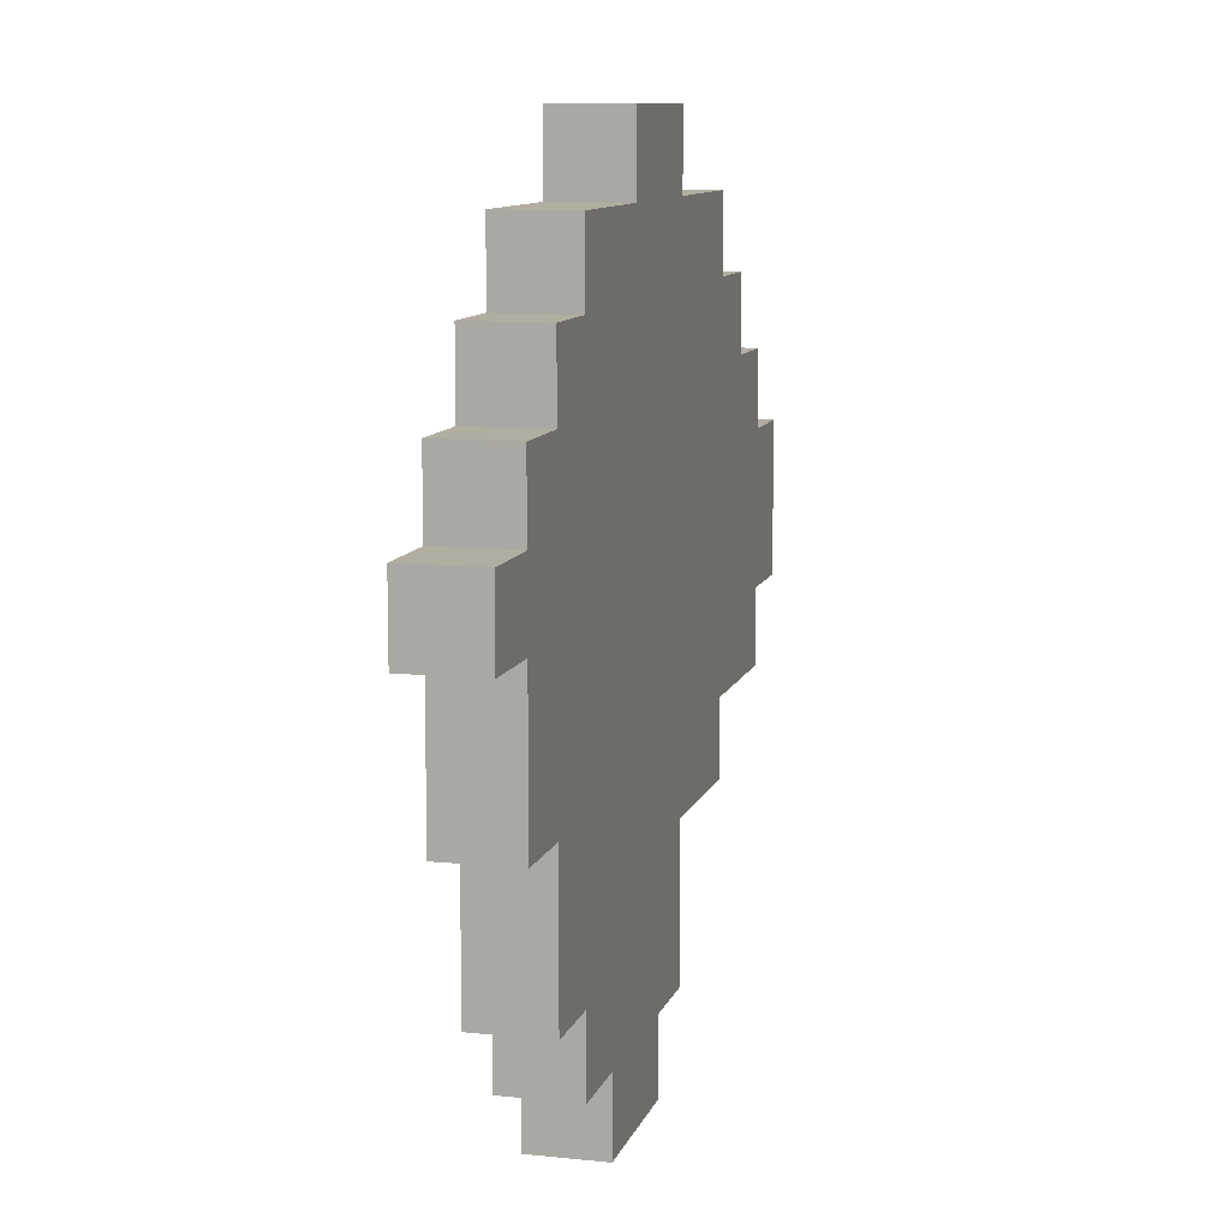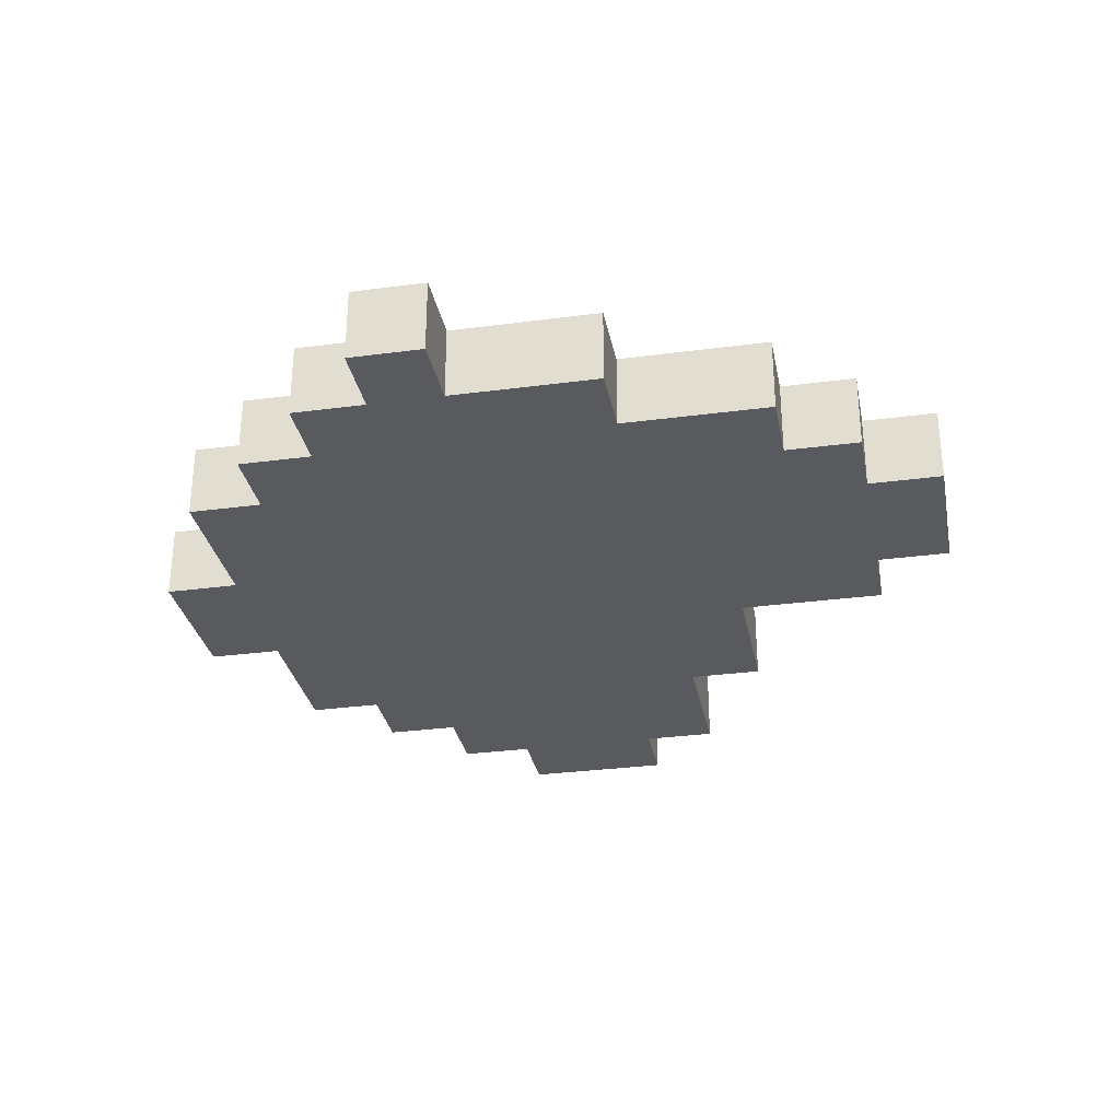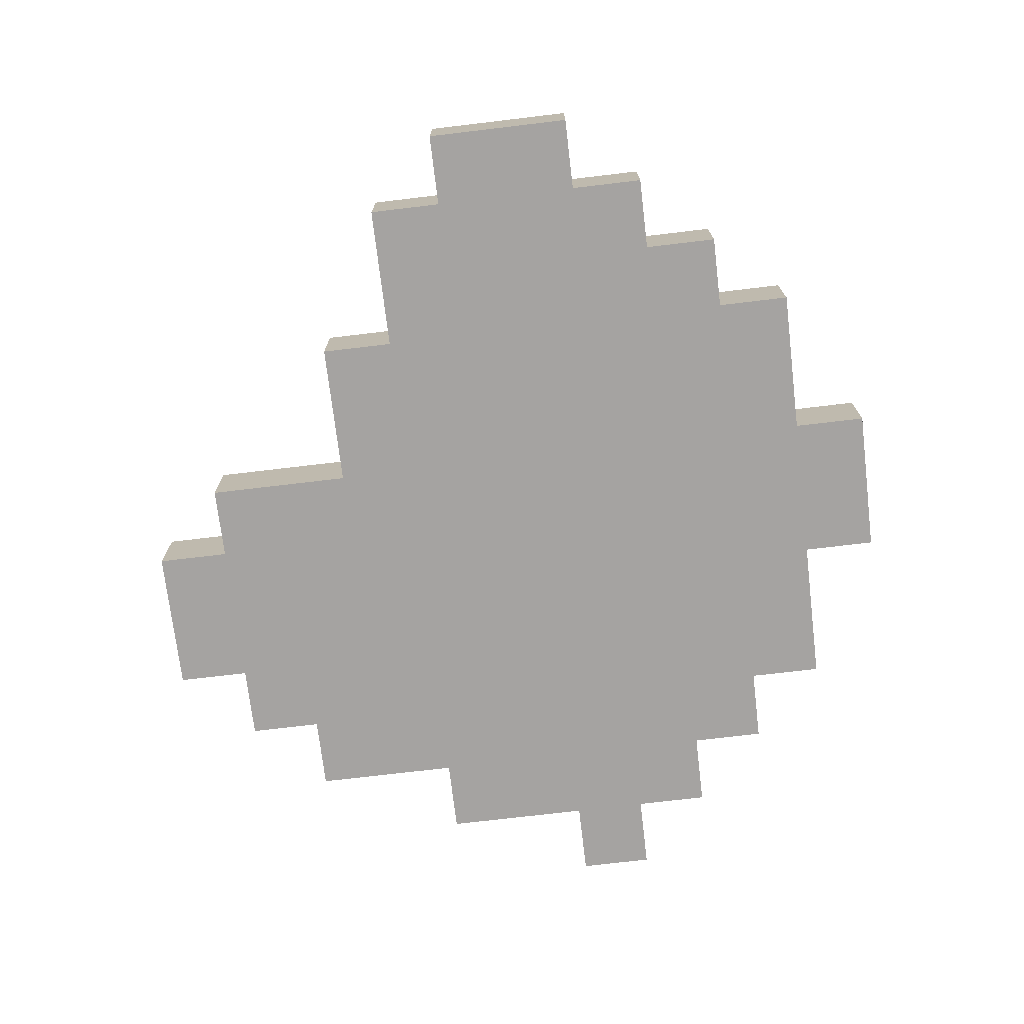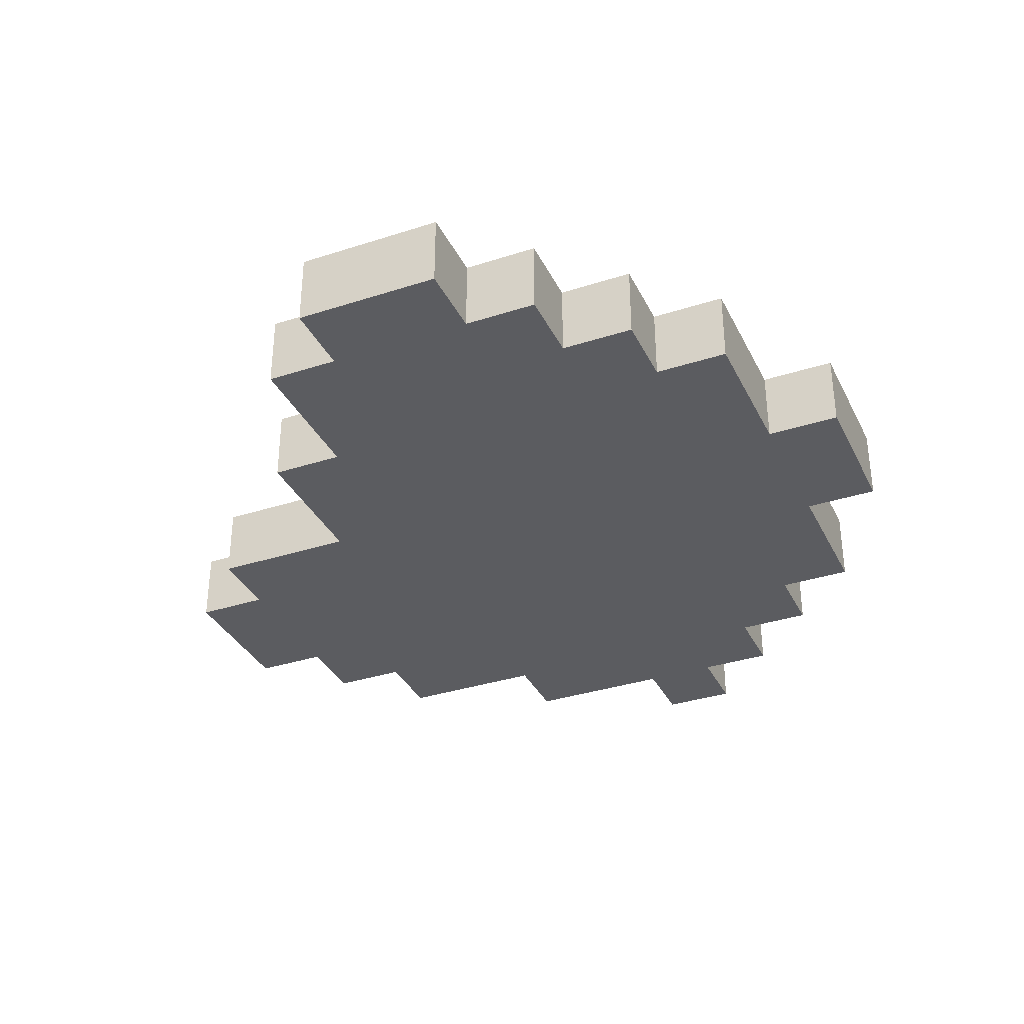
<metadata>
{"format":"obj","ext":"obj","renderer":"f3d","projection":"perspective","resolution":1024,"background":"white","views":[{"elev":10.3,"azim":104.9,"up":"+Z"},{"elev":-30.7,"azim":100.8,"up":"+Y"},{"elev":-73.1,"azim":-83.2,"up":"+Y"},{"elev":-34.6,"azim":-66.5,"up":"+Y"}]}
</metadata>
<code>
o Untitled.055
v -0.6197 0 0.1264
v -0.6197 0 0.0264
v -0.6197 0 -0.0736
v -0.6197 0.1 0.1264
v -0.6197 0.1 0.0264
v -0.6197 0.1 -0.0736
v -0.5197 0 0.2264
v -0.5197 0 0.1264
v -0.5197 0 -0.0736
v -0.5197 0 -0.1736
v -0.5197 0.1 0.2264
v -0.5197 0.1 0.1264
v -0.5197 0.1 -0.0736
v -0.5197 0.1 -0.1736
v -0.4197 0 0.3264
v -0.4197 0 0.2264
v -0.4197 0.1 0.3264
v -0.4197 0.1 0.2264
v -0.3197 0 0.4264
v -0.3197 0 0.3264
v -0.3197 0 -0.1736
v -0.3197 0 -0.2736
v -0.3197 0.1 0.4264
v -0.3197 0.1 0.3264
v -0.3197 0.1 -0.1736
v -0.3197 0.1 -0.2736
v -0.1197 0 0.5264
v -0.1197 0 0.4264
v -0.1197 0 -0.2736
v -0.1197 0 -0.3736
v -0.1197 0 -0.4736
v -0.1197 0.1 0.5264
v -0.1197 0.1 0.4264
v -0.1197 0.1 -0.2736
v -0.1197 0.1 -0.3736
v -0.1197 0.1 -0.4736
v -0.01966 0 -0.4736
v -0.01966 0 -0.5736
v -0.01966 0.1 -0.4736
v -0.01966 0.1 -0.5736
v 0.08034 0 0.5264
v 0.08034 0 0.4264
v 0.08034 0.1 0.5264
v 0.08034 0.1 0.4264
v 0.1803 0 -0.4736
v 0.1803 0 -0.5736
v 0.1803 0.1 -0.4736
v 0.1803 0.1 -0.5736
v 0.2803 0 0.4264
v 0.2803 0 0.3264
v 0.2803 0 -0.3736
v 0.2803 0 -0.4736
v 0.2803 0.1 0.4264
v 0.2803 0.1 0.3264
v 0.2803 0.1 -0.3736
v 0.2803 0.1 -0.4736
v 0.3803 0 0.3264
v 0.3803 0 0.2264
v 0.3803 0 -0.1736
v 0.3803 0 -0.2736
v 0.3803 0 -0.3736
v 0.3803 0.1 0.3264
v 0.3803 0.1 0.2264
v 0.3803 0.1 -0.1736
v 0.3803 0.1 -0.2736
v 0.3803 0.1 -0.3736
v 0.4803 0 0.2264
v 0.4803 0 0.1264
v 0.4803 0 0.0264
v 0.4803 0 -0.0736
v 0.4803 0 -0.1736
v 0.4803 0.1 0.2264
v 0.4803 0.1 0.1264
v 0.4803 0.1 0.0264
v 0.4803 0.1 -0.0736
v 0.4803 0.1 -0.1736
v 0.5803 0 0.1264
v 0.5803 0 0.0264
v 0.5803 0.1 0.1264
v 0.5803 0.1 0.0264
v -0.1197 0 0.5264
v -0.1197 0.1 0.5264
v -0.01966 0 0.5264
v -0.01966 0.1 0.5264
v 0.08034 0 0.5264
v 0.08034 0.1 0.5264
v -0.3197 0 0.4264
v -0.3197 0.1 0.4264
v -0.2197 0 0.4264
v -0.2197 0.1 0.4264
v -0.1197 0 0.4264
v -0.1197 0.1 0.4264
v 0.08034 0 0.4264
v 0.08034 0.1 0.4264
v 0.1803 0 0.4264
v 0.1803 0.1 0.4264
v 0.2803 0 0.4264
v 0.2803 0.1 0.4264
v -0.4197 0 0.3264
v -0.4197 0.1 0.3264
v -0.3197 0 0.3264
v -0.3197 0.1 0.3264
v 0.2803 0 0.3264
v 0.2803 0.1 0.3264
v 0.3803 0 0.3264
v 0.3803 0.1 0.3264
v -0.5197 0 0.2264
v -0.5197 0.1 0.2264
v -0.4197 0 0.2264
v -0.4197 0.1 0.2264
v 0.3803 0 0.2264
v 0.3803 0.1 0.2264
v 0.4803 0 0.2264
v 0.4803 0.1 0.2264
v -0.6197 0 0.1264
v -0.6197 0.1 0.1264
v -0.5197 0 0.1264
v -0.5197 0.1 0.1264
v 0.4803 0 0.1264
v 0.4803 0.1 0.1264
v 0.5803 0 0.1264
v 0.5803 0.1 0.1264
v 0.4803 0 0.0264
v 0.4803 0.1 0.0264
v 0.5803 0 0.0264
v 0.5803 0.1 0.0264
v -0.6197 0 -0.0736
v -0.6197 0.1 -0.0736
v -0.5197 0 -0.0736
v -0.5197 0.1 -0.0736
v -0.5197 0 -0.1736
v -0.5197 0.1 -0.1736
v -0.4197 0 -0.1736
v -0.4197 0.1 -0.1736
v -0.3197 0 -0.1736
v -0.3197 0.1 -0.1736
v 0.3803 0 -0.1736
v 0.3803 0.1 -0.1736
v 0.4803 0 -0.1736
v 0.4803 0.1 -0.1736
v -0.3197 0 -0.2736
v -0.3197 0.1 -0.2736
v -0.2197 0 -0.2736
v -0.2197 0.1 -0.2736
v -0.1197 0 -0.2736
v -0.1197 0.1 -0.2736
v 0.2803 0 -0.3736
v 0.2803 0.1 -0.3736
v 0.3803 0 -0.3736
v 0.3803 0.1 -0.3736
v -0.1197 0 -0.4736
v -0.1197 0.1 -0.4736
v -0.01966 0 -0.4736
v -0.01966 0.1 -0.4736
v 0.1803 0 -0.4736
v 0.1803 0.1 -0.4736
v 0.2803 0 -0.4736
v 0.2803 0.1 -0.4736
v -0.01966 0 -0.5736
v -0.01966 0.1 -0.5736
v 0.08034 0 -0.5736
v 0.08034 0.1 -0.5736
v 0.1803 0 -0.5736
v 0.1803 0.1 -0.5736
v -0.1197 0 0.5264
v -0.01966 0 0.5264
v 0.08034 0 0.5264
v -0.3197 0 0.4264
v -0.2197 0 0.4264
v -0.1197 0 0.4264
v -0.01966 0 0.4264
v 0.08034 0 0.4264
v 0.1803 0 0.4264
v 0.2803 0 0.4264
v -0.4197 0 0.3264
v -0.3197 0 0.3264
v -0.1197 0 0.3264
v 0.08034 0 0.3264
v 0.1803 0 0.3264
v 0.2803 0 0.3264
v 0.3803 0 0.3264
v -0.5197 0 0.2264
v -0.4197 0 0.2264
v -0.3197 0 0.2264
v -0.2197 0 0.2264
v -0.1197 0 0.2264
v -0.01966 0 0.2264
v 0.08034 0 0.2264
v 0.1803 0 0.2264
v 0.2803 0 0.2264
v 0.3803 0 0.2264
v 0.4803 0 0.2264
v -0.6197 0 0.1264
v -0.5197 0 0.1264
v -0.4197 0 0.1264
v -0.3197 0 0.1264
v -0.01966 0 0.1264
v 0.08034 0 0.1264
v 0.2803 0 0.1264
v 0.3803 0 0.1264
v 0.4803 0 0.1264
v 0.5803 0 0.1264
v -0.6197 0 0.0264
v -0.5197 0 0.0264
v -0.4197 0 0.0264
v -0.3197 0 0.0264
v -0.2197 0 0.0264
v -0.1197 0 0.0264
v -0.01966 0 0.0264
v 0.08034 0 0.0264
v 0.1803 0 0.0264
v 0.2803 0 0.0264
v 0.3803 0 0.0264
v 0.4803 0 0.0264
v 0.5803 0 0.0264
v -0.6197 0 -0.0736
v -0.5197 0 -0.0736
v -0.4197 0 -0.0736
v -0.3197 0 -0.0736
v -0.2197 0 -0.0736
v -0.1197 0 -0.0736
v -0.01966 0 -0.0736
v 0.08034 0 -0.0736
v 0.1803 0 -0.0736
v 0.2803 0 -0.0736
v 0.3803 0 -0.0736
v 0.4803 0 -0.0736
v -0.5197 0 -0.1736
v -0.4197 0 -0.1736
v -0.3197 0 -0.1736
v -0.2197 0 -0.1736
v -0.1197 0 -0.1736
v -0.01966 0 -0.1736
v 0.08034 0 -0.1736
v 0.1803 0 -0.1736
v 0.2803 0 -0.1736
v 0.3803 0 -0.1736
v 0.4803 0 -0.1736
v -0.3197 0 -0.2736
v -0.2197 0 -0.2736
v -0.1197 0 -0.2736
v -0.01966 0 -0.2736
v 0.08034 0 -0.2736
v 0.1803 0 -0.2736
v 0.2803 0 -0.2736
v 0.3803 0 -0.2736
v -0.1197 0 -0.3736
v -0.01966 0 -0.3736
v 0.08034 0 -0.3736
v 0.1803 0 -0.3736
v 0.2803 0 -0.3736
v 0.3803 0 -0.3736
v -0.1197 0 -0.4736
v -0.01966 0 -0.4736
v 0.08034 0 -0.4736
v 0.1803 0 -0.4736
v 0.2803 0 -0.4736
v -0.01966 0 -0.5736
v 0.08034 0 -0.5736
v 0.1803 0 -0.5736
v -0.1197 0.1 0.5264
v -0.01966 0.1 0.5264
v 0.08034 0.1 0.5264
v -0.3197 0.1 0.4264
v -0.2197 0.1 0.4264
v -0.1197 0.1 0.4264
v -0.01966 0.1 0.4264
v 0.08034 0.1 0.4264
v 0.1803 0.1 0.4264
v 0.2803 0.1 0.4264
v -0.4197 0.1 0.3264
v -0.3197 0.1 0.3264
v -0.1197 0.1 0.3264
v 0.08034 0.1 0.3264
v 0.1803 0.1 0.3264
v 0.2803 0.1 0.3264
v 0.3803 0.1 0.3264
v -0.5197 0.1 0.2264
v -0.4197 0.1 0.2264
v -0.3197 0.1 0.2264
v -0.2197 0.1 0.2264
v -0.1197 0.1 0.2264
v -0.01966 0.1 0.2264
v 0.08034 0.1 0.2264
v 0.1803 0.1 0.2264
v 0.2803 0.1 0.2264
v 0.3803 0.1 0.2264
v 0.4803 0.1 0.2264
v -0.6197 0.1 0.1264
v -0.5197 0.1 0.1264
v -0.4197 0.1 0.1264
v -0.3197 0.1 0.1264
v -0.01966 0.1 0.1264
v 0.08034 0.1 0.1264
v 0.2803 0.1 0.1264
v 0.3803 0.1 0.1264
v 0.4803 0.1 0.1264
v 0.5803 0.1 0.1264
v -0.6197 0.1 0.0264
v -0.5197 0.1 0.0264
v -0.4197 0.1 0.0264
v -0.3197 0.1 0.0264
v -0.2197 0.1 0.0264
v -0.1197 0.1 0.0264
v -0.01966 0.1 0.0264
v 0.08034 0.1 0.0264
v 0.1803 0.1 0.0264
v 0.2803 0.1 0.0264
v 0.3803 0.1 0.0264
v 0.4803 0.1 0.0264
v 0.5803 0.1 0.0264
v -0.6197 0.1 -0.0736
v -0.5197 0.1 -0.0736
v -0.4197 0.1 -0.0736
v -0.3197 0.1 -0.0736
v -0.2197 0.1 -0.0736
v -0.1197 0.1 -0.0736
v -0.01966 0.1 -0.0736
v 0.08034 0.1 -0.0736
v 0.1803 0.1 -0.0736
v 0.2803 0.1 -0.0736
v 0.3803 0.1 -0.0736
v 0.4803 0.1 -0.0736
v -0.5197 0.1 -0.1736
v -0.4197 0.1 -0.1736
v -0.3197 0.1 -0.1736
v -0.2197 0.1 -0.1736
v -0.1197 0.1 -0.1736
v -0.01966 0.1 -0.1736
v 0.08034 0.1 -0.1736
v 0.1803 0.1 -0.1736
v 0.2803 0.1 -0.1736
v 0.3803 0.1 -0.1736
v 0.4803 0.1 -0.1736
v -0.3197 0.1 -0.2736
v -0.2197 0.1 -0.2736
v -0.1197 0.1 -0.2736
v -0.01966 0.1 -0.2736
v 0.08034 0.1 -0.2736
v 0.1803 0.1 -0.2736
v 0.2803 0.1 -0.2736
v 0.3803 0.1 -0.2736
v -0.1197 0.1 -0.3736
v -0.01966 0.1 -0.3736
v 0.08034 0.1 -0.3736
v 0.1803 0.1 -0.3736
v 0.2803 0.1 -0.3736
v 0.3803 0.1 -0.3736
v -0.1197 0.1 -0.4736
v -0.01966 0.1 -0.4736
v 0.08034 0.1 -0.4736
v 0.1803 0.1 -0.4736
v 0.2803 0.1 -0.4736
v -0.01966 0.1 -0.5736
v 0.08034 0.1 -0.5736
v 0.1803 0.1 -0.5736
f 4 2 1
f 5 3 2
f 5 2 4
f 6 3 5
f 11 8 7
f 12 8 11
f 13 10 9
f 14 10 13
f 17 16 15
f 18 16 17
f 23 20 19
f 24 20 23
f 25 22 21
f 26 22 25
f 32 28 27
f 33 28 32
f 34 30 29
f 35 31 30
f 35 30 34
f 36 31 35
f 39 38 37
f 40 38 39
f 41 42 43
f 43 42 44
f 45 46 47
f 47 46 48
f 49 50 53
f 53 50 54
f 51 52 55
f 55 52 56
f 57 58 62
f 62 58 63
f 59 60 64
f 60 61 65
f 64 60 65
f 65 61 66
f 67 68 72
f 72 68 73
f 69 70 74
f 70 71 75
f 74 70 75
f 75 71 76
f 77 78 79
f 79 78 80
f 83 82 81
f 84 82 83
f 85 84 83
f 86 84 85
f 89 88 87
f 90 88 89
f 91 90 89
f 92 90 91
f 95 94 93
f 96 94 95
f 97 96 95
f 98 96 97
f 101 100 99
f 102 100 101
f 105 104 103
f 106 104 105
f 109 108 107
f 110 108 109
f 113 112 111
f 114 112 113
f 117 116 115
f 118 116 117
f 121 120 119
f 122 120 121
f 123 124 125
f 125 124 126
f 127 128 129
f 129 128 130
f 131 132 133
f 133 132 134
f 133 134 135
f 135 134 136
f 137 138 139
f 139 138 140
f 141 142 143
f 143 142 144
f 143 144 145
f 145 144 146
f 147 148 149
f 149 148 150
f 151 152 153
f 153 152 154
f 155 156 157
f 157 156 158
f 159 160 161
f 161 160 162
f 161 162 163
f 163 162 164
f 170 166 165
f 171 167 166
f 171 166 170
f 172 167 171
f 176 169 168
f 177 170 169
f 177 171 170
f 177 172 171
f 178 173 172
f 178 172 177
f 179 174 173
f 179 173 178
f 180 174 179
f 183 176 175
f 184 169 176
f 184 176 183
f 185 177 169
f 185 169 184
f 186 178 177
f 186 177 185
f 187 178 186
f 188 179 178
f 188 178 187
f 189 180 179
f 189 179 188
f 190 181 180
f 190 180 189
f 191 181 190
f 194 183 182
f 195 184 183
f 195 183 194
f 196 185 184
f 196 184 195
f 197 189 188
f 197 187 186
f 197 188 187
f 197 190 189
f 198 190 197
f 199 191 190
f 199 190 198
f 200 192 191
f 200 191 199
f 201 192 200
f 203 195 194
f 203 194 193
f 203 196 195
f 204 196 203
f 205 196 204
f 206 185 196
f 206 196 205
f 207 186 185
f 207 185 206
f 208 197 186
f 208 186 207
f 209 198 197
f 209 197 208
f 210 199 198
f 210 198 209
f 211 199 210
f 212 200 199
f 212 199 211
f 213 201 200
f 213 200 212
f 214 202 201
f 214 201 213
f 215 202 214
f 216 204 203
f 217 205 204
f 217 204 216
f 218 206 205
f 218 205 217
f 219 208 207
f 219 206 218
f 219 207 206
f 220 208 219
f 221 209 208
f 221 208 220
f 221 210 209
f 222 210 221
f 223 211 210
f 223 210 222
f 224 212 211
f 224 211 223
f 225 213 212
f 225 212 224
f 226 214 213
f 226 213 225
f 227 214 226
f 228 218 217
f 229 219 218
f 229 218 228
f 230 220 219
f 230 219 229
f 231 221 220
f 231 220 230
f 232 222 221
f 232 221 231
f 233 224 223
f 233 222 232
f 233 223 222
f 234 224 233
f 235 225 224
f 235 224 234
f 236 226 225
f 236 225 235
f 237 227 226
f 237 226 236
f 238 227 237
f 239 231 230
f 240 232 231
f 240 231 239
f 241 233 232
f 241 232 240
f 242 234 233
f 242 233 241
f 243 235 234
f 243 234 242
f 244 236 235
f 244 235 243
f 245 237 236
f 245 236 244
f 246 237 245
f 247 242 241
f 248 243 242
f 248 242 247
f 249 244 243
f 249 243 248
f 250 245 244
f 250 244 249
f 251 246 245
f 251 245 250
f 252 246 251
f 253 248 247
f 254 249 248
f 254 248 253
f 255 250 249
f 255 249 254
f 255 251 250
f 256 251 255
f 257 251 256
f 258 255 254
f 259 256 255
f 259 255 258
f 260 256 259
f 261 262 266
f 262 263 267
f 266 262 267
f 267 263 268
f 264 265 272
f 265 266 273
f 266 267 273
f 267 268 273
f 268 269 274
f 273 268 274
f 269 270 275
f 274 269 275
f 275 270 276
f 271 272 279
f 272 265 280
f 279 272 280
f 265 273 281
f 280 265 281
f 273 274 282
f 281 273 282
f 282 274 283
f 274 275 284
f 283 274 284
f 275 276 285
f 284 275 285
f 276 277 286
f 285 276 286
f 286 277 287
f 278 279 290
f 279 280 291
f 290 279 291
f 280 281 292
f 291 280 292
f 284 285 293
f 282 283 293
f 283 284 293
f 285 286 293
f 293 286 294
f 286 287 295
f 294 286 295
f 287 288 296
f 295 287 296
f 296 288 297
f 290 291 299
f 289 290 299
f 291 292 299
f 299 292 300
f 300 292 301
f 292 281 302
f 301 292 302
f 281 282 303
f 302 281 303
f 282 293 304
f 303 282 304
f 293 294 305
f 304 293 305
f 294 295 306
f 305 294 306
f 306 295 307
f 295 296 308
f 307 295 308
f 296 297 309
f 308 296 309
f 297 298 310
f 309 297 310
f 310 298 311
f 299 300 312
f 300 301 313
f 312 300 313
f 301 302 314
f 313 301 314
f 303 304 315
f 314 302 315
f 302 303 315
f 315 304 316
f 304 305 317
f 316 304 317
f 305 306 317
f 317 306 318
f 306 307 319
f 318 306 319
f 307 308 320
f 319 307 320
f 308 309 321
f 320 308 321
f 309 310 322
f 321 309 322
f 322 310 323
f 313 314 324
f 314 315 325
f 324 314 325
f 315 316 326
f 325 315 326
f 316 317 327
f 326 316 327
f 317 318 328
f 327 317 328
f 319 320 329
f 328 318 329
f 318 319 329
f 329 320 330
f 320 321 331
f 330 320 331
f 321 322 332
f 331 321 332
f 322 323 333
f 332 322 333
f 333 323 334
f 326 327 335
f 327 328 336
f 335 327 336
f 328 329 337
f 336 328 337
f 329 330 338
f 337 329 338
f 330 331 339
f 338 330 339
f 331 332 340
f 339 331 340
f 332 333 341
f 340 332 341
f 341 333 342
f 337 338 343
f 338 339 344
f 343 338 344
f 339 340 345
f 344 339 345
f 340 341 346
f 345 340 346
f 341 342 347
f 346 341 347
f 347 342 348
f 343 344 349
f 344 345 350
f 349 344 350
f 345 346 351
f 350 345 351
f 346 347 351
f 351 347 352
f 352 347 353
f 350 351 354
f 351 352 355
f 354 351 355
f 355 352 356

</code>
